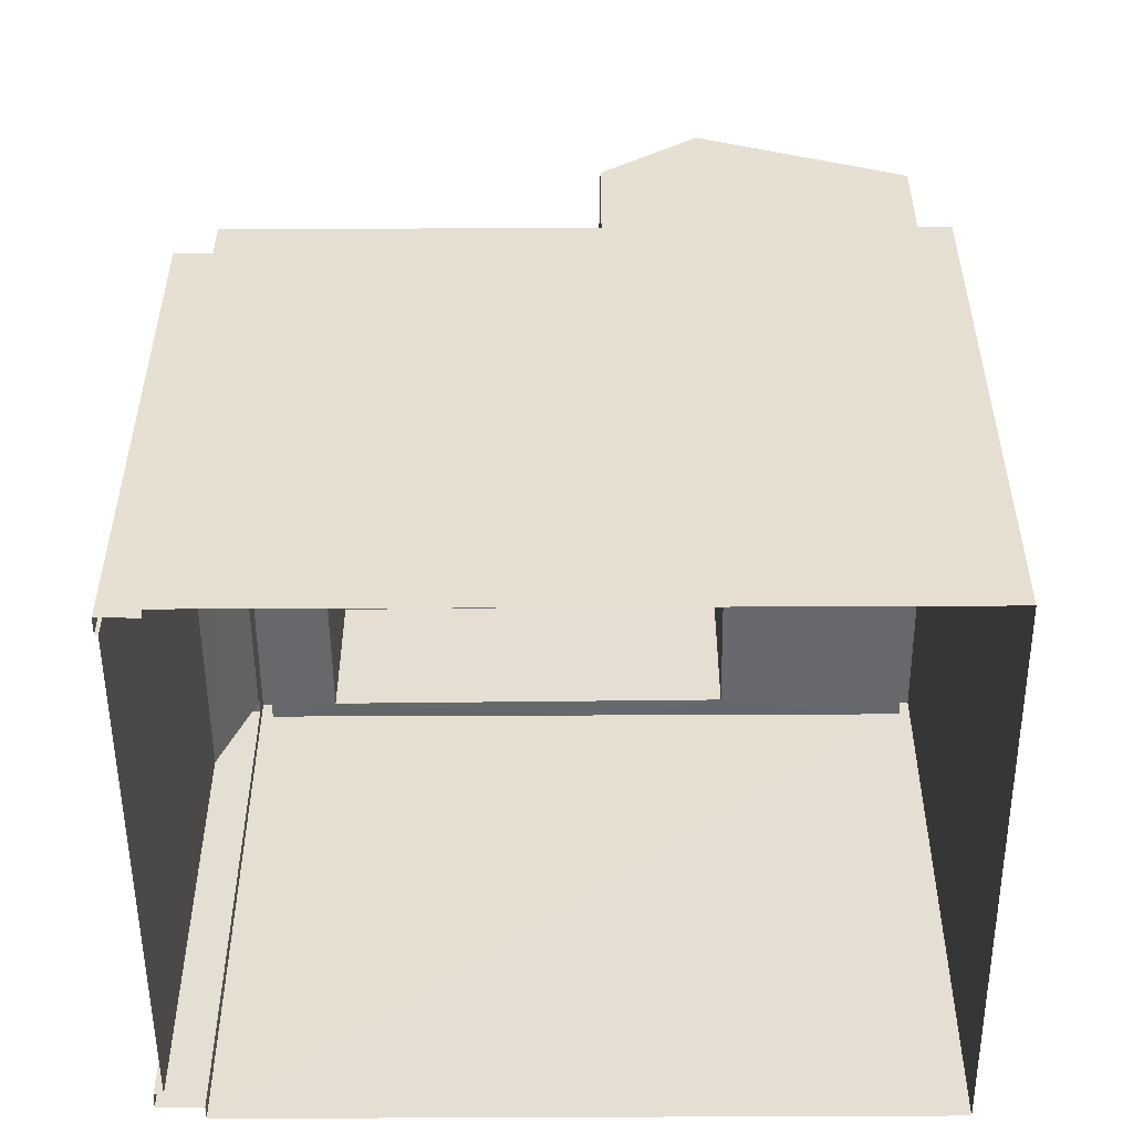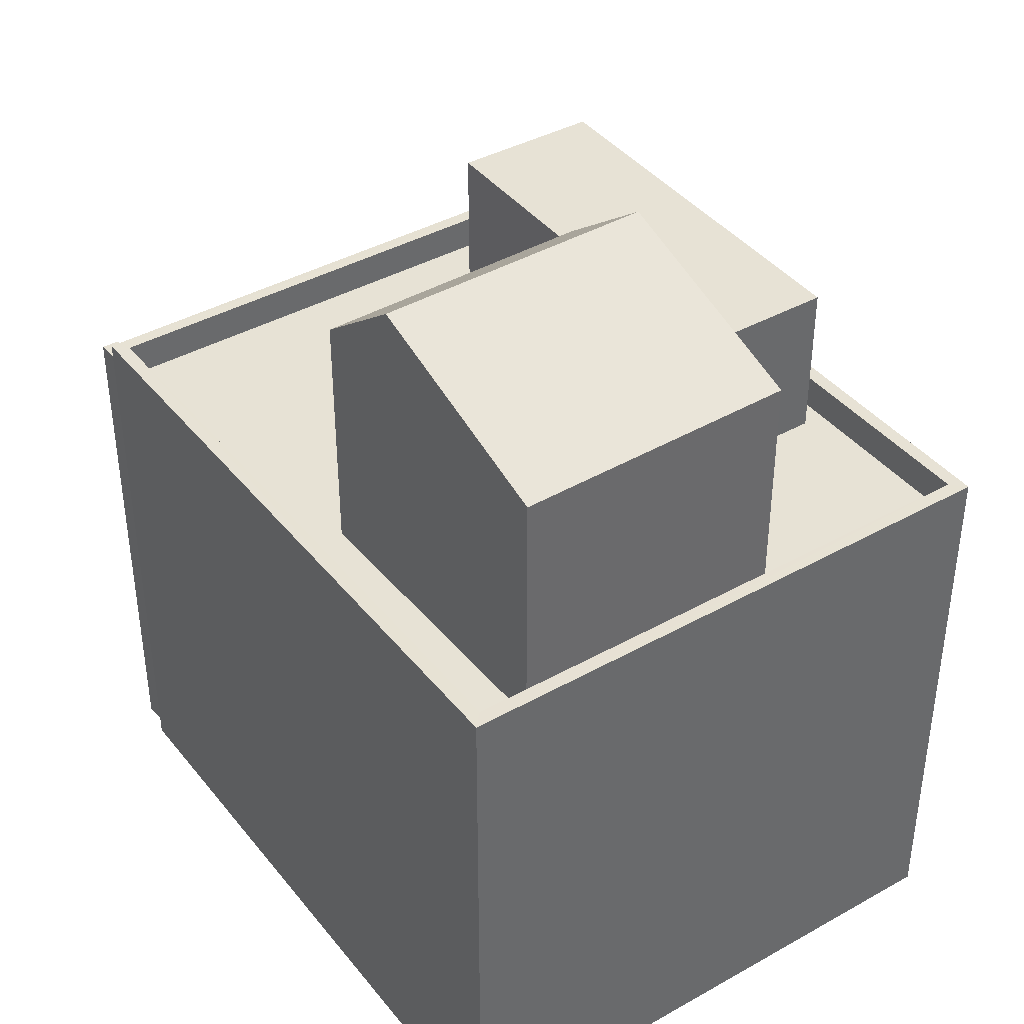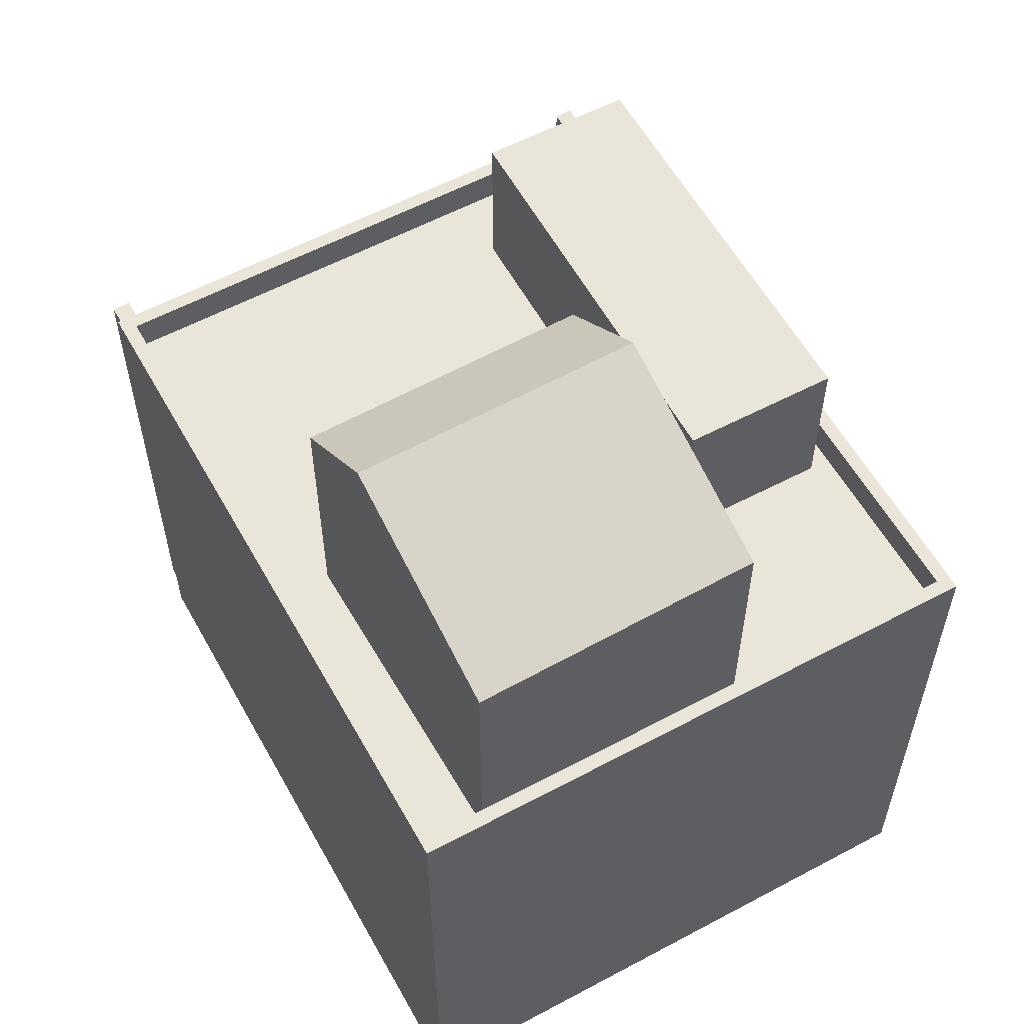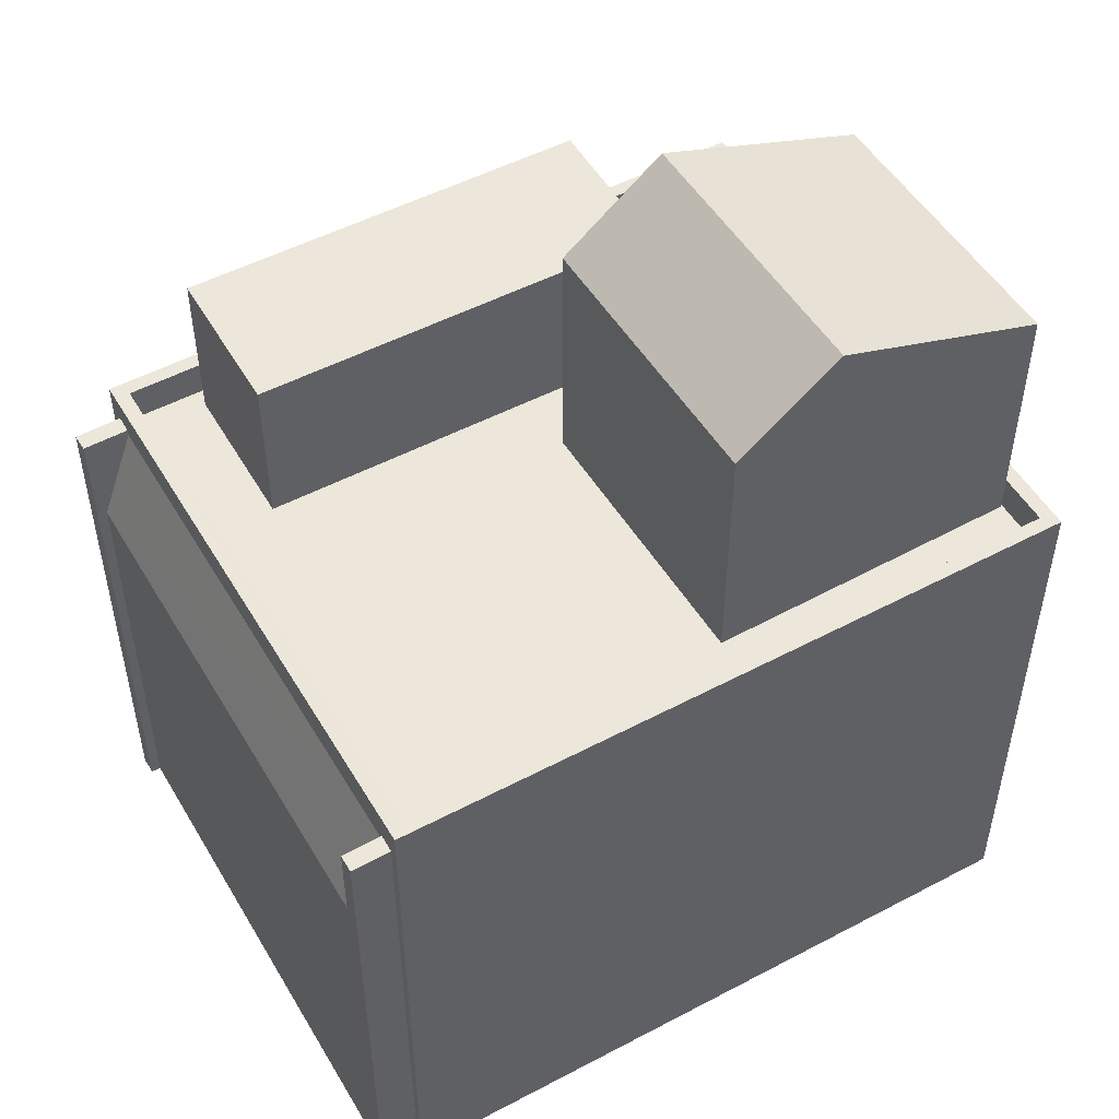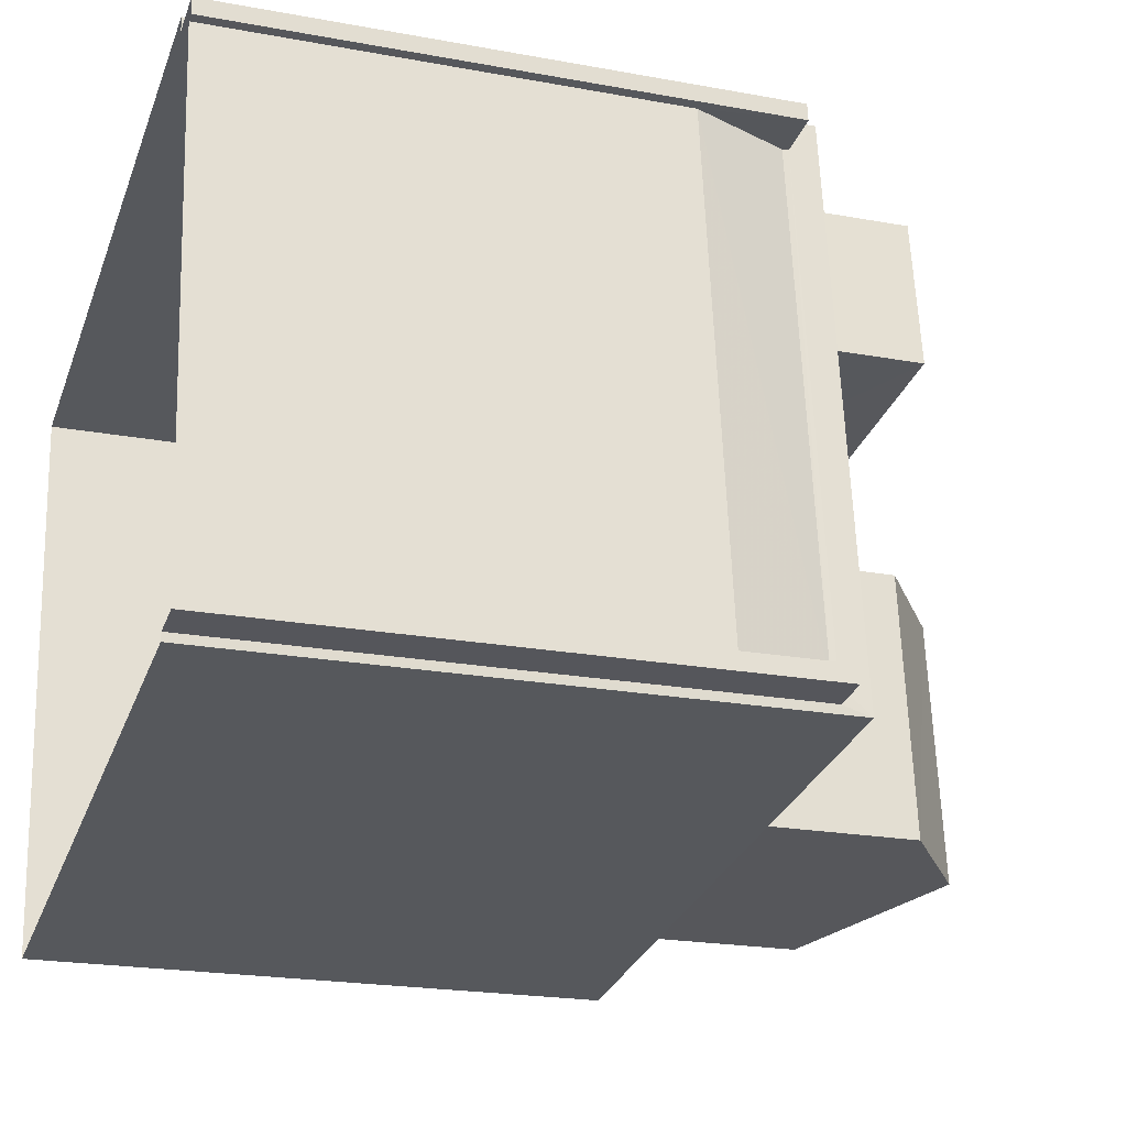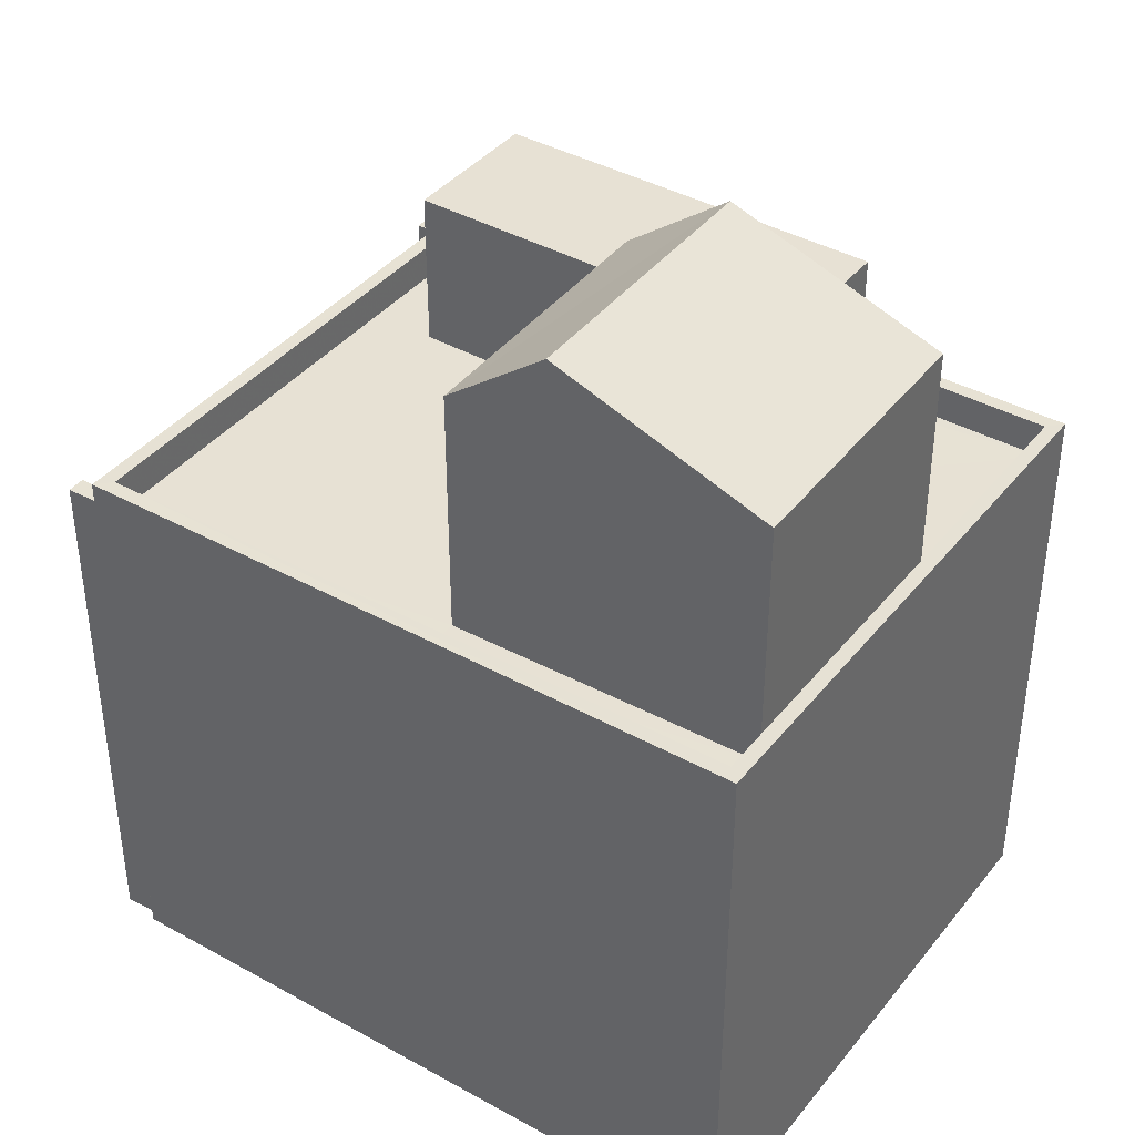
<metadata>
{"format":"obj","ext":"obj","renderer":"f3d","projection":"perspective","resolution":1024,"background":"white","views":[{"elev":-52.6,"azim":-6.7,"up":"+Z"},{"elev":40.2,"azim":48.3,"up":"+Z"},{"elev":58.0,"azim":54.0,"up":"+Z"},{"elev":51.5,"azim":-36.9,"up":"+Z"},{"elev":-21.4,"azim":-108.2,"up":"+Y"},{"elev":39.6,"azim":27.5,"up":"+Z"}]}
</metadata>
<code>
v -8.931e+04 -9.882e+04 7.925
v -8.93e+04 -9.882e+04 7.924
v -8.93e+04 -9.883e+04 7.924
v -8.931e+04 -9.883e+04 7.925
v -8.931e+04 -9.883e+04 7.925
v -8.931e+04 -9.882e+04 7.925
v -8.931e+04 -9.883e+04 7.925
v -8.931e+04 -9.883e+04 7.925
v -8.931e+04 -9.883e+04 7.925
v -8.931e+04 -9.882e+04 7.925
v -8.931e+04 -9.882e+04 7.925
v -8.931e+04 -9.882e+04 7.925
v -8.931e+04 -9.883e+04 15.53
v -8.931e+04 -9.883e+04 15.53
v -8.931e+04 -9.883e+04 15.53
v -8.931e+04 -9.882e+04 15.53
v -8.931e+04 -9.882e+04 15.53
v -8.931e+04 -9.882e+04 15.53
v -8.931e+04 -9.882e+04 15.53
v -8.931e+04 -9.882e+04 15.53
v -8.931e+04 -9.882e+04 15.53
v -8.931e+04 -9.882e+04 15.53
v -8.931e+04 -9.882e+04 17.78
v -8.931e+04 -9.882e+04 17.78
v -8.931e+04 -9.882e+04 17.78
v -8.931e+04 -9.882e+04 17.78
v -8.931e+04 -9.883e+04 15.54
v -8.931e+04 -9.882e+04 15.54
v -8.931e+04 -9.882e+04 14.22
v -8.931e+04 -9.883e+04 14.22
v -8.931e+04 -9.883e+04 20.1
v -8.931e+04 -9.882e+04 20.1
v -8.931e+04 -9.883e+04 19.02
v -8.931e+04 -9.883e+04 15.63
v -8.931e+04 -9.883e+04 15.63
v -8.931e+04 -9.883e+04 15.63
v -8.931e+04 -9.883e+04 15.63
v -8.93e+04 -9.882e+04 19.02
v -8.93e+04 -9.883e+04 19.02
v -8.931e+04 -9.883e+04 16.03
v -8.931e+04 -9.882e+04 16.03
v -8.931e+04 -9.883e+04 16.03
v -8.931e+04 -9.882e+04 16.03
v -8.93e+04 -9.883e+04 16.03
v -8.93e+04 -9.882e+04 16.03
v -8.93e+04 -9.882e+04 16.03
v -8.93e+04 -9.883e+04 16.03
v -8.931e+04 -9.882e+04 19.02
v -8.93e+04 -9.883e+04 15.53
v -8.93e+04 -9.883e+04 15.53
v -8.931e+04 -9.882e+04 15.53
v -8.93e+04 -9.882e+04 15.53
v -8.931e+04 -9.882e+04 15.53
v -8.93e+04 -9.882e+04 15.53
v -8.931e+04 -9.882e+04 15.63
v -8.931e+04 -9.882e+04 15.63
v -8.931e+04 -9.882e+04 15.63
v -8.931e+04 -9.882e+04 15.63
f 1 2 3
f 3 4 5
f 1 6 2
f 7 8 9
f 7 9 5
f 10 11 1
f 12 11 10
f 5 9 10
f 5 1 3
f 5 10 1
f 13 14 15
f 14 16 17
f 17 18 19
f 19 18 20
f 21 22 16
f 13 21 16
f 16 18 17
f 14 13 16
f 23 24 25
f 26 23 25
f 27 28 29
f 30 27 29
f 31 32 33
f 34 35 36
f 34 37 35
f 38 31 39
f 40 41 42
f 41 43 42
f 44 45 46
f 47 44 46
f 46 45 43
f 46 43 41
f 32 31 38
f 40 42 44
f 47 40 44
f 33 32 48
f 13 15 49
f 15 50 49
f 22 21 51
f 52 49 50
f 20 53 19
f 19 53 52
f 54 49 52
f 21 54 51
f 53 51 52
f 51 54 52
f 55 56 57
f 55 58 56
f 39 54 38
f 39 49 54
f 24 23 18
f 16 24 18
f 29 28 57
f 10 29 12
f 28 55 57
f 12 29 57
f 53 20 26
f 20 18 23
f 26 20 23
f 48 13 33
f 48 21 13
f 9 29 10
f 9 30 29
f 52 46 19
f 19 41 17
f 19 46 41
f 14 40 15
f 15 47 50
f 15 40 47
f 1 58 6
f 43 6 58
f 43 55 42
f 4 34 5
f 42 34 4
f 55 28 27
f 43 58 55
f 55 27 37
f 37 34 42
f 42 55 37
f 7 34 36
f 7 5 34
f 37 27 35
f 35 30 8
f 8 30 9
f 27 30 35
f 2 44 3
f 2 45 44
f 40 14 17
f 41 40 17
f 32 38 48
f 16 22 24
f 22 51 25
f 22 25 24
f 26 25 51
f 53 26 51
f 57 11 12
f 57 56 11
f 47 46 52
f 50 47 52
f 36 8 7
f 36 35 8
f 44 4 3
f 44 42 4
f 13 49 39
f 33 13 39
f 21 48 38
f 54 21 38
f 31 33 39
f 58 1 11
f 56 58 11
f 45 2 6
f 43 45 6

</code>
